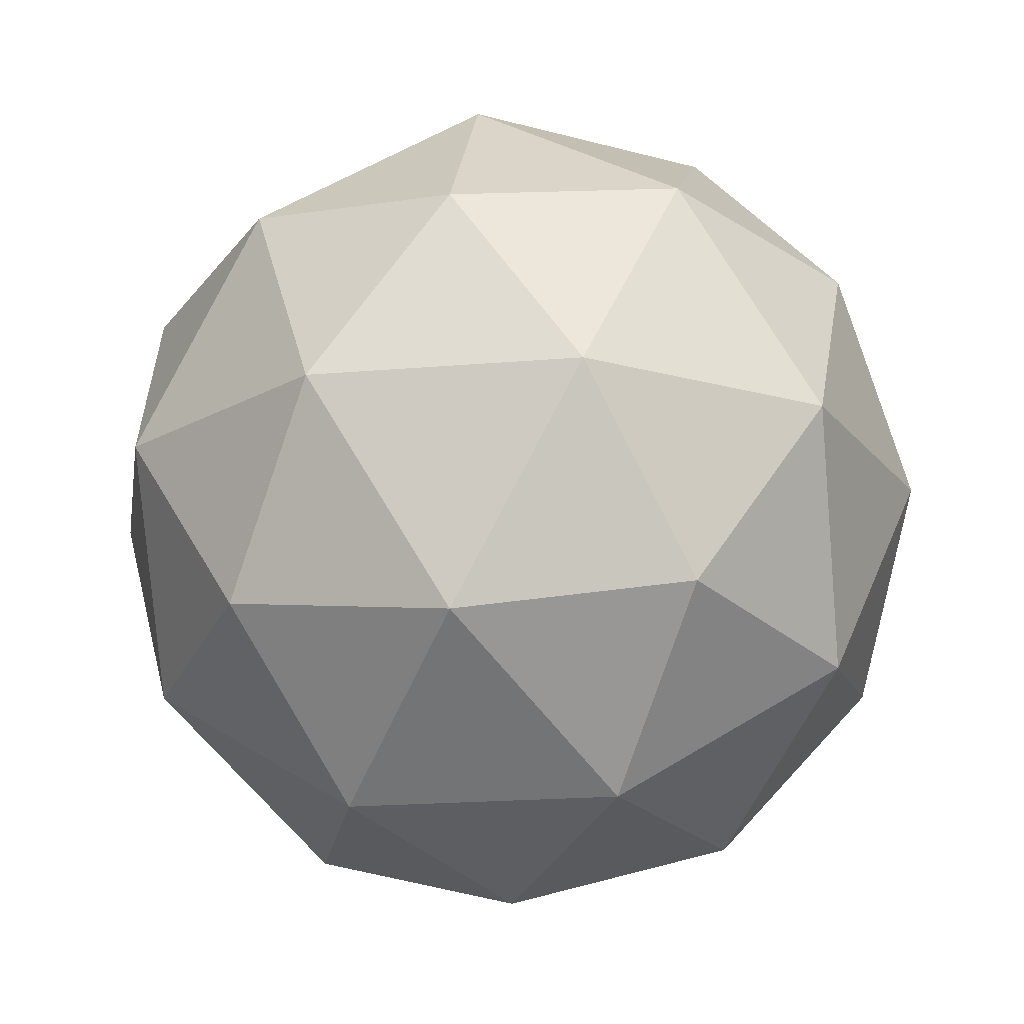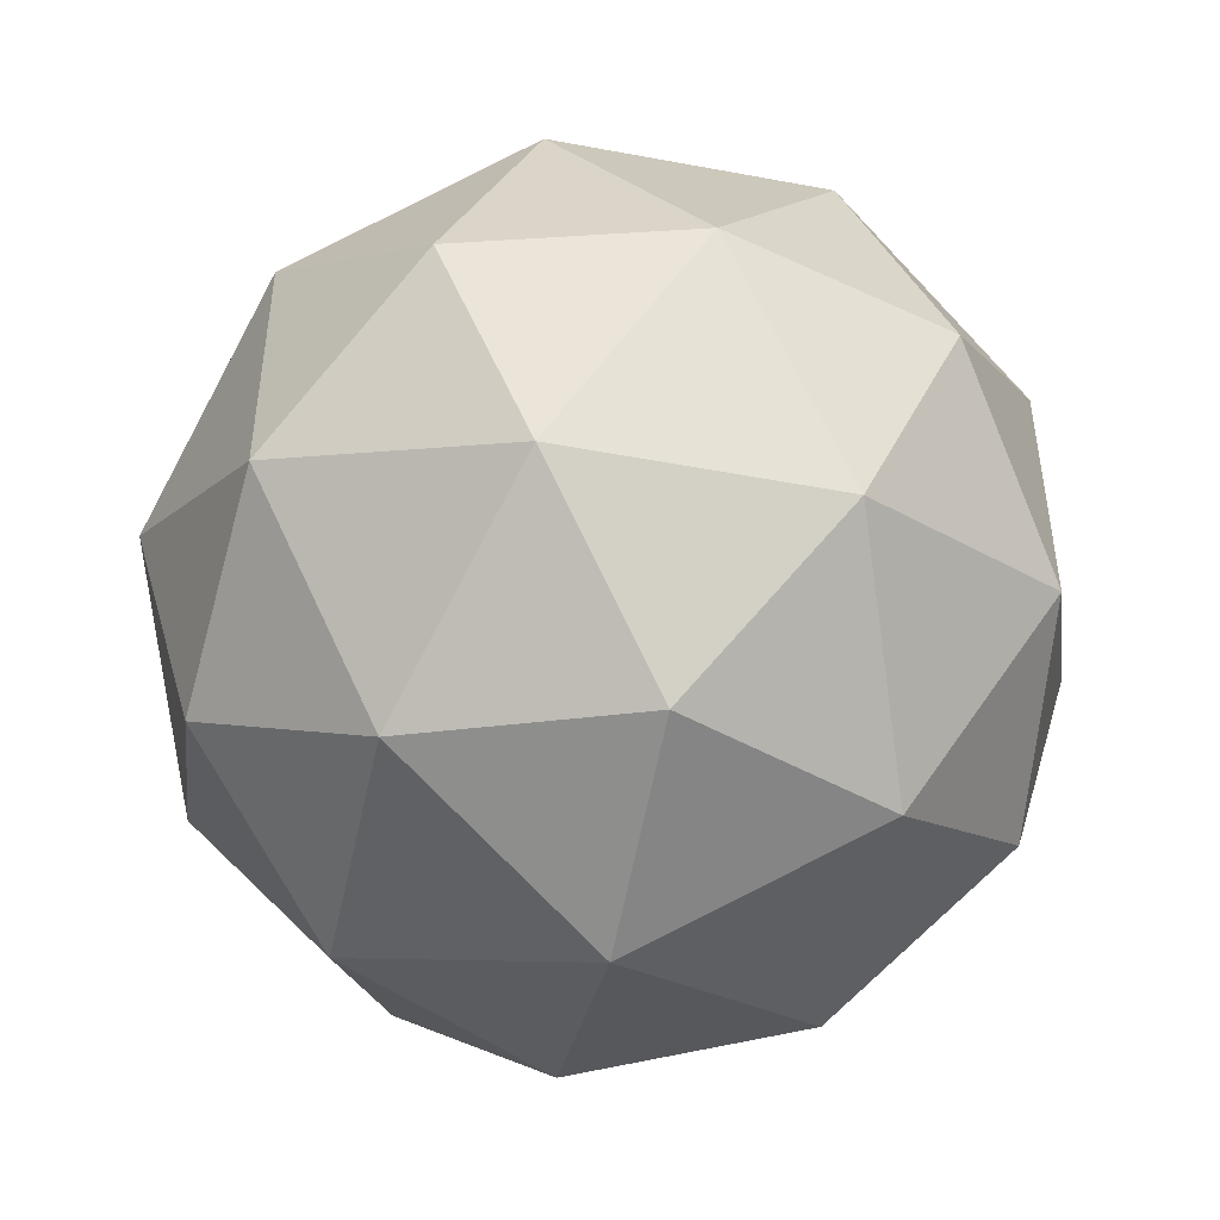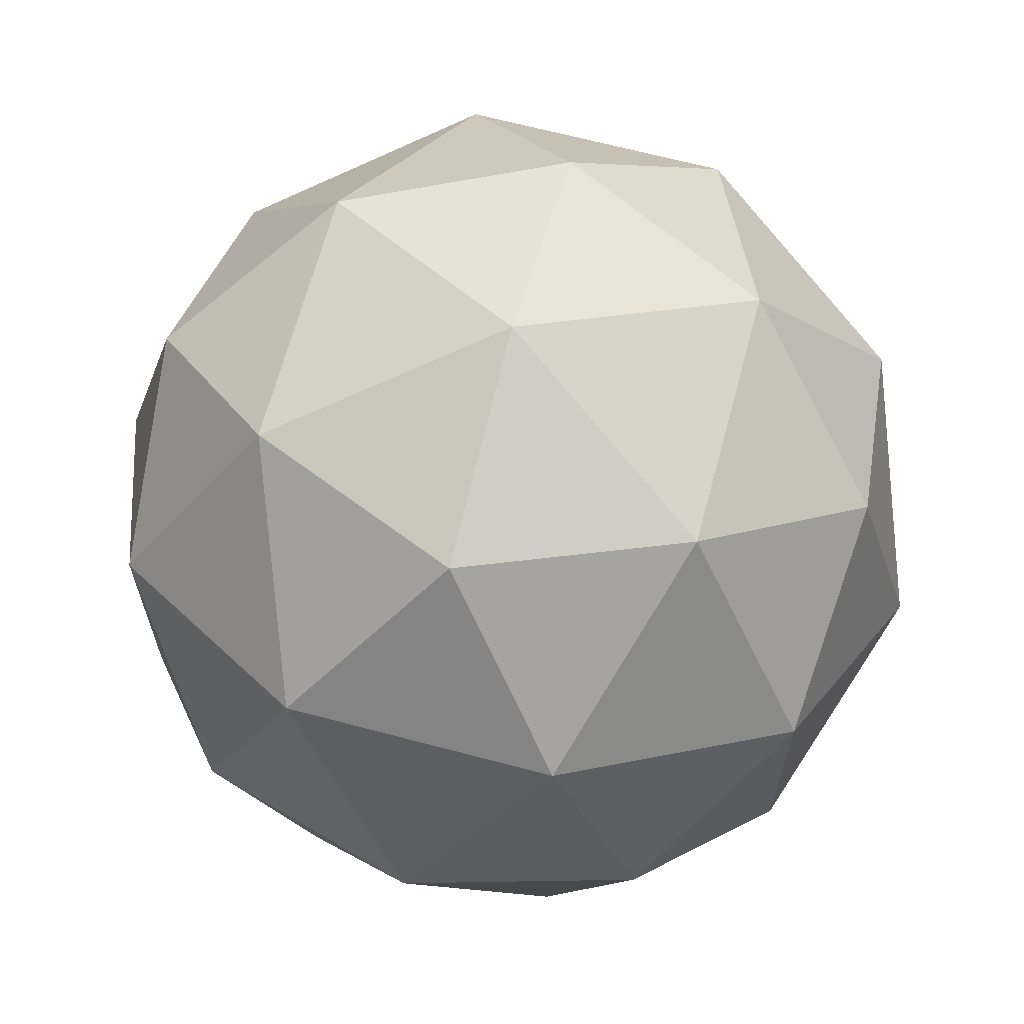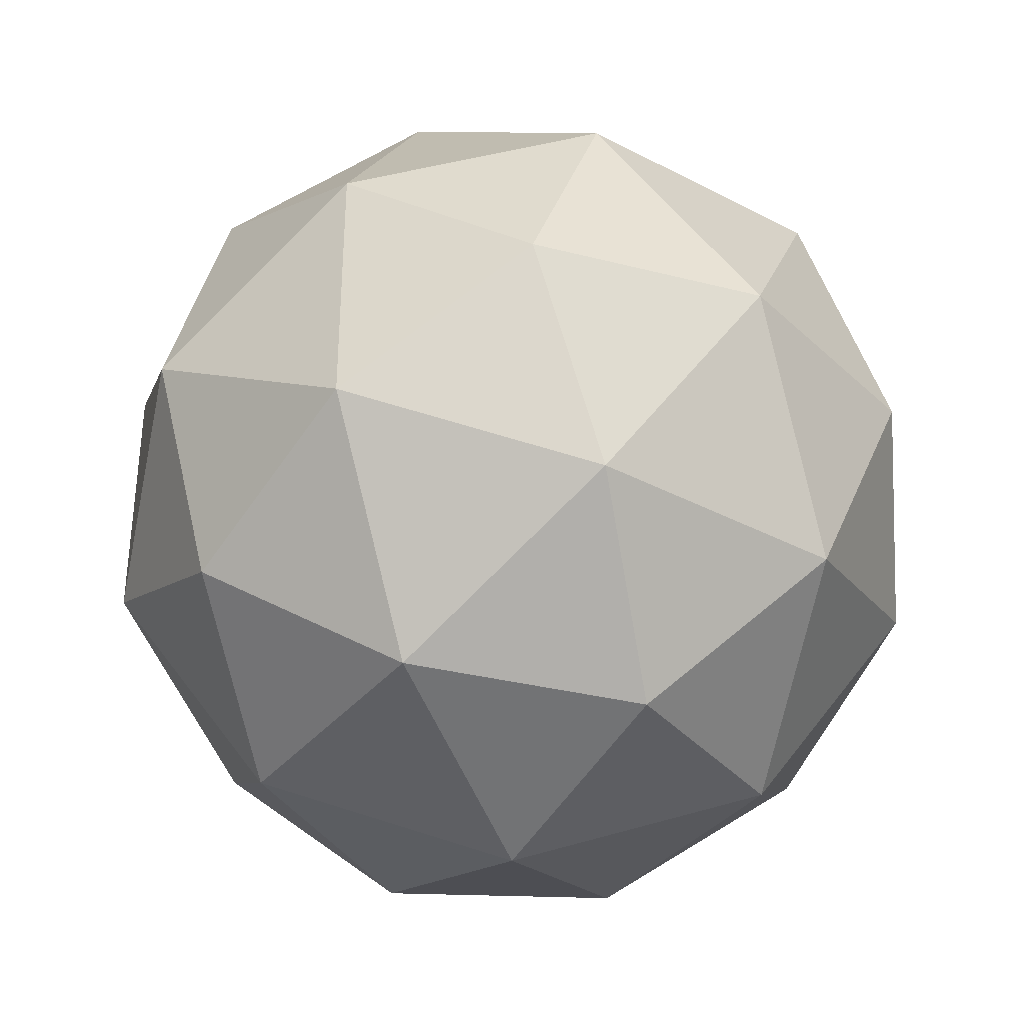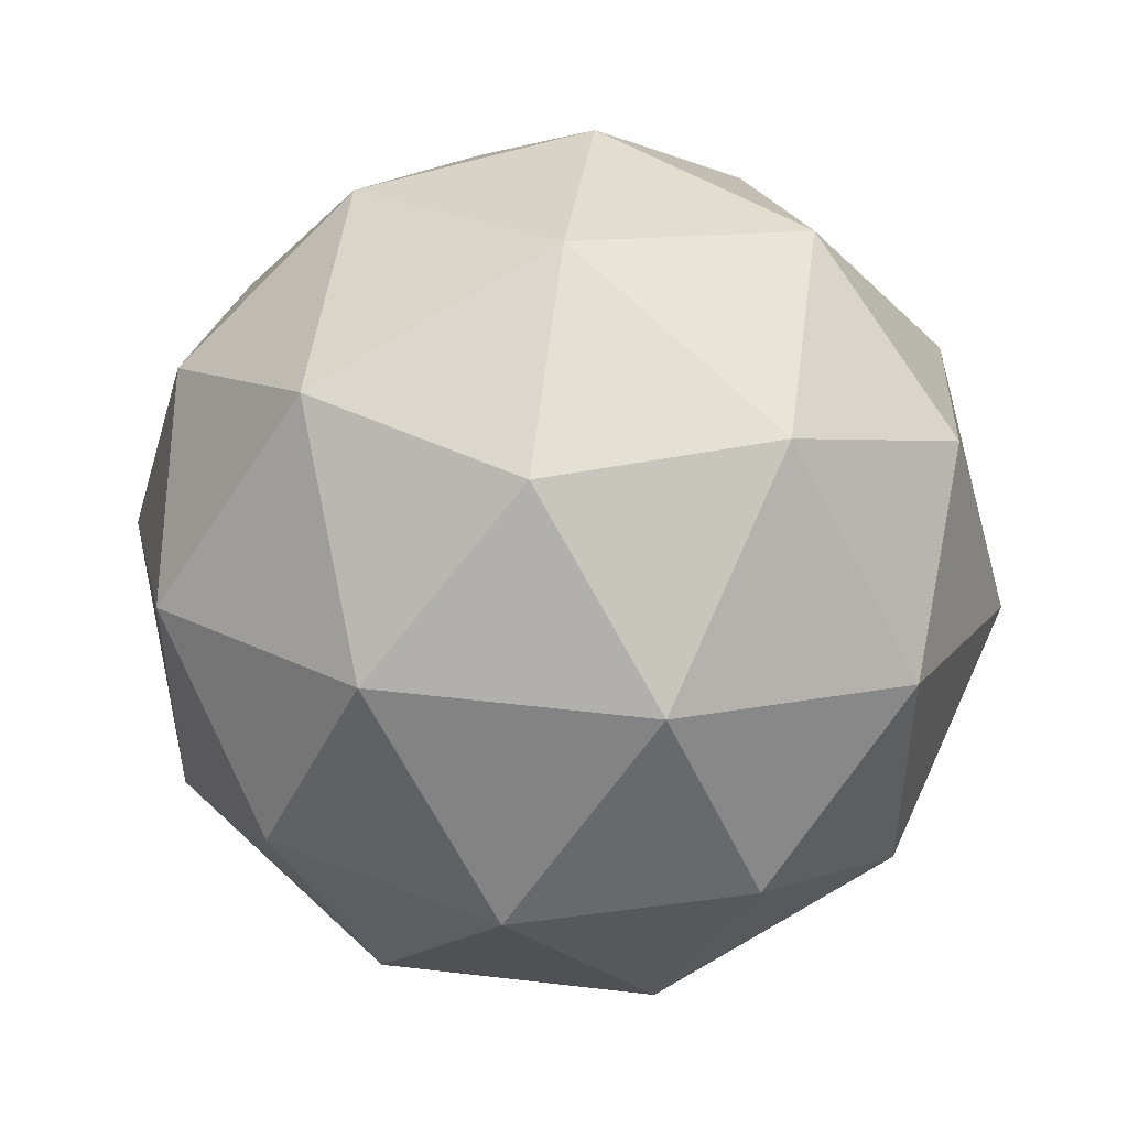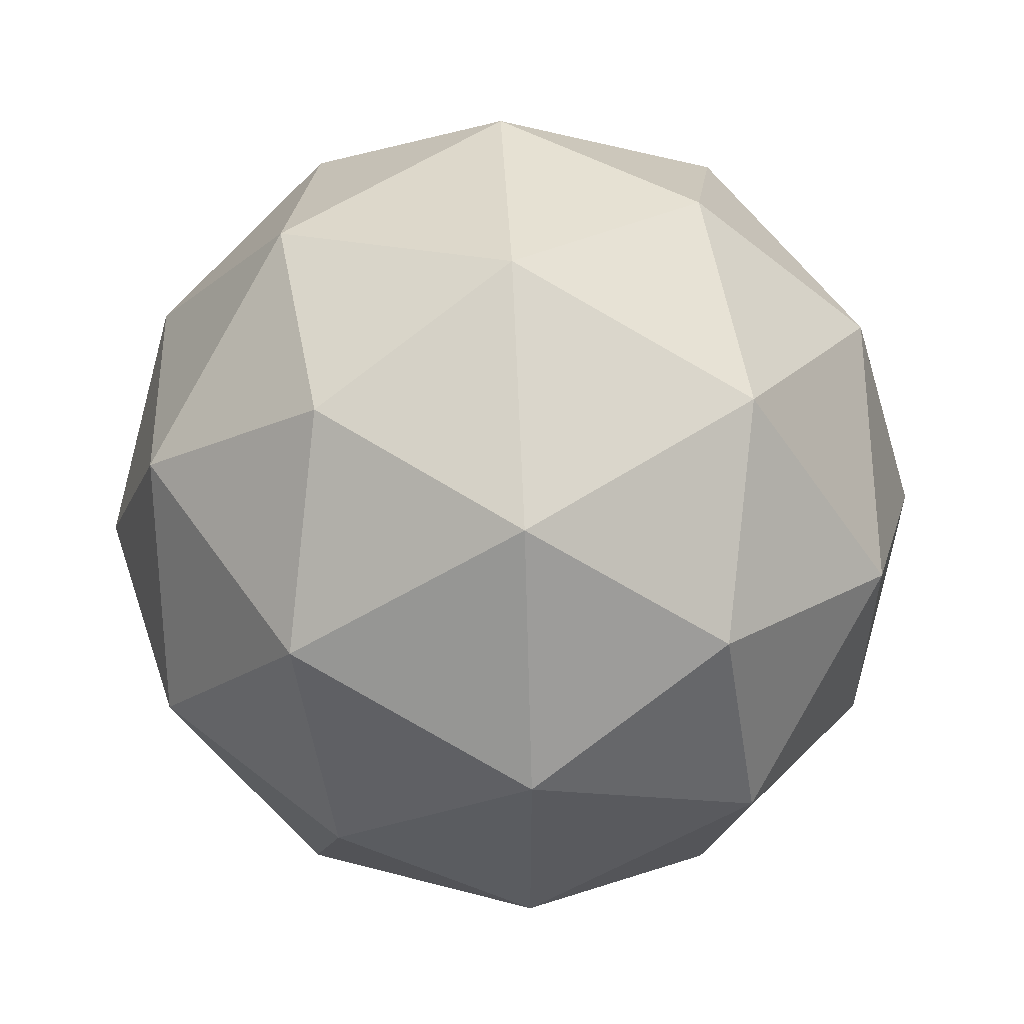
<metadata>
{"format":"obj","ext":"obj","renderer":"f3d","projection":"perspective","resolution":1024,"background":"white","views":[{"elev":-19.9,"azim":99.1,"up":"+Y"},{"elev":-48.4,"azim":-43.6,"up":"+Z"},{"elev":66.2,"azim":163.2,"up":"+Z"},{"elev":-36.6,"azim":113.9,"up":"+Z"},{"elev":49.0,"azim":155.7,"up":"+Z"},{"elev":56.3,"azim":-156.1,"up":"+Z"}]}
</metadata>
<code>
o Icokugel
v 0 -1 0
v 0.7236 -0.4472 0.5257
v -0.2764 -0.4472 0.8506
v -0.8944 -0.4472 0
v -0.2764 -0.4472 -0.8506
v 0.7236 -0.4472 -0.5257
v 0.2764 0.4472 0.8506
v -0.7236 0.4472 0.5257
v -0.7236 0.4472 -0.5257
v 0.2764 0.4472 -0.8506
v 0.8944 0.4472 0
v 0 1 0
v -0.1625 -0.8507 0.5
v 0.4253 -0.8507 0.309
v 0.2629 -0.5257 0.809
v 0.8506 -0.5257 0
v 0.4253 -0.8507 -0.309
v -0.5257 -0.8507 0
v -0.6882 -0.5257 0.5
v -0.1625 -0.8507 -0.5
v -0.6882 -0.5257 -0.5
v 0.2629 -0.5257 -0.809
v 0.9511 0 0.309
v 0.9511 0 -0.309
v 0 0 1
v 0.5878 0 0.809
v -0.9511 0 0.309
v -0.5878 0 0.809
v -0.5878 0 -0.809
v -0.9511 0 -0.309
v 0.5878 0 -0.809
v 0 0 -1
v 0.6882 0.5257 0.5
v -0.2629 0.5257 0.809
v -0.8506 0.5257 0
v -0.2629 0.5257 -0.809
v 0.6882 0.5257 -0.5
v 0.1625 0.8507 0.5
v 0.5257 0.8507 0
v -0.4253 0.8507 0.309
v -0.4253 0.8507 -0.309
v 0.1625 0.8507 -0.5
v 0.1884 0.46 0.8439
v 0.361 -0.367 0.809
v 0.928 0.0462 0.3258
v 0.9443 0.05365 0.2719
v 0.1214 0.8193 0.5298
v 0.01941 0.9822 -0.05973
v 0.3182 0.8507 0.2856
v 0.505 0.8507 0.02855
v 0.9028 0.3808 -0.0459
v 0.1167 0.1888 0.937
v 0.2028 0.8257 0.5
v 0.2218 0.814 0.5
v 0.8612 0.4599 -0.08066
v 0.546 0.8102 -0.06227
v 0.5344 0.8333 0.02663
v 0.5532 0.7957 0.08454
v 0.1774 0.7978 0.5459
v 0.2494 0.5429 0.7674
v 0.7494 0.6059 0
v 0.6035 0.7655 0
v 0.6216 0.177 0.705
v 0.205 0 0.9334
v 0.4473 -0.4943 0.6956
v 0.3092 0.9122 0
v 0.07722 0.8507 0.4723
v -0.3698 0.8507 -0.327
f 1 14 13
f 2 14 16
f 1 13 18
f 1 18 20
f 1 20 17
f 4 19 27
f 5 21 29
f 6 22 31
f 3 25 28
f 4 27 30
f 5 29 32
f 6 31 24
f 8 34 40
f 9 35 41
f 10 36 42
f 39 42 48 66
f 39 56 37 42
f 37 10 42
f 42 68 48
f 42 36 41 68
f 36 9 41
f 41 40 12
f 41 35 40
f 35 8 40
f 40 67 12
f 40 34 47 67
f 38 49 50 66 12
f 38 53 54 49
f 32 36 10
f 32 29 36
f 29 9 36
f 30 35 9
f 30 27 35
f 27 8 35
f 31 32 10
f 31 22 32
f 22 5 32
f 29 30 9
f 29 21 30
f 21 4 30
f 27 28 8
f 27 19 28
f 19 3 28
f 17 22 6
f 17 20 22
f 20 5 22
f 20 21 5
f 20 18 21
f 18 4 21
f 18 19 4
f 18 13 19
f 13 3 19
f 16 14 17
f 14 1 17
f 13 15 3
f 13 14 15
f 14 2 65 15
f 67 47 38
f 66 50 39
f 58 62 57
f 57 62 39
f 59 53 38
f 62 56 39
f 12 67 38
f 47 59 38
f 49 58 57 50
f 50 57 39
f 48 68 12
f 12 68 41
f 66 48 12
f 2 16 23
f 3 15 25
f 2 23 26
f 7 33 54 60
f 11 55 61
f 34 43 60 59 47
f 33 61 62 58
f 24 37 55 51
f 24 31 37
f 31 10 37
f 28 34 8
f 28 25 34
f 25 52 43 34
f 26 63 33 7
f 26 23 45 63
f 23 46 45
f 25 64 52
f 25 15 44 64
f 15 65 44
f 23 24 51 46
f 23 16 24
f 16 6 24
f 16 17 6
f 61 33 11
f 43 52 7
f 63 45 33
f 60 54 53 59
f 61 55 37 56 62
f 64 44 26
f 46 51 11
f 60 43 7
f 58 49 54 33
f 51 55 11
f 45 46 11 33
f 52 64 26 7
f 44 65 26
f 26 65 2

</code>
